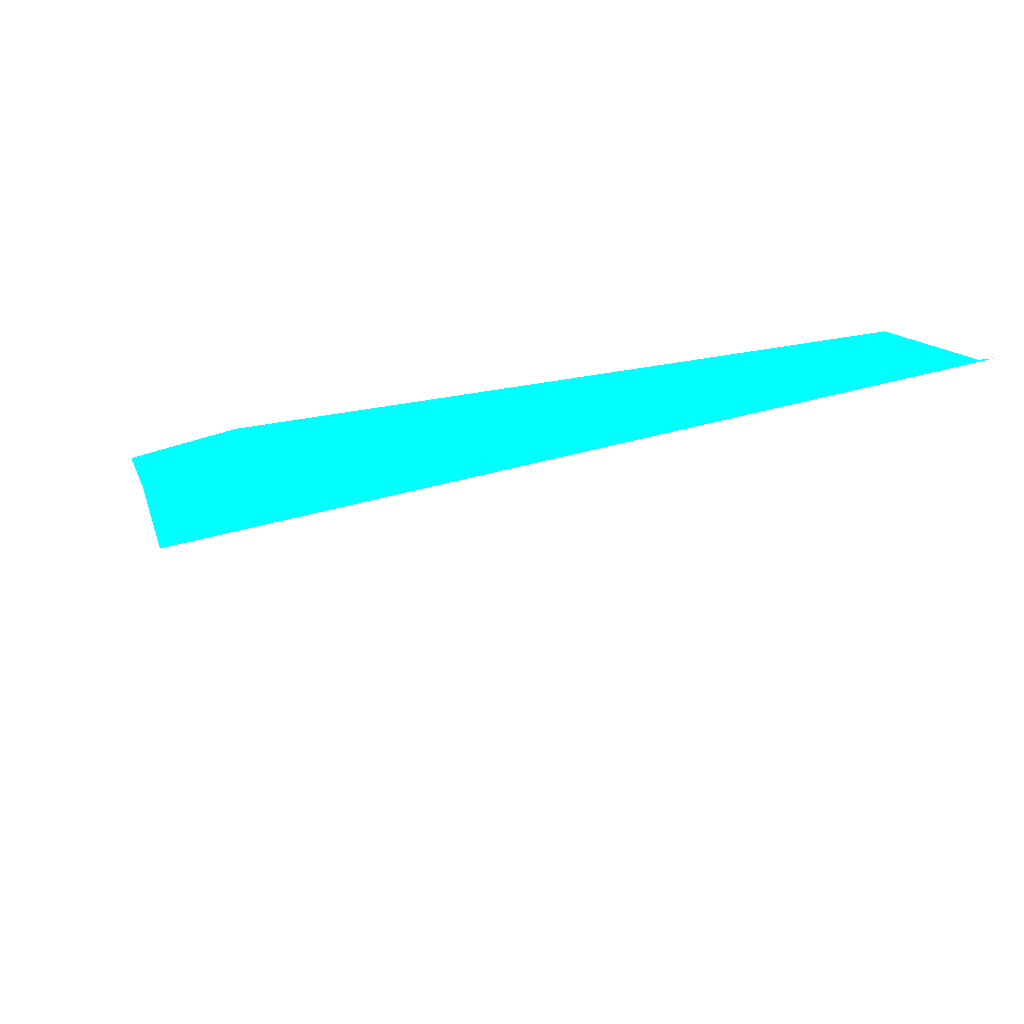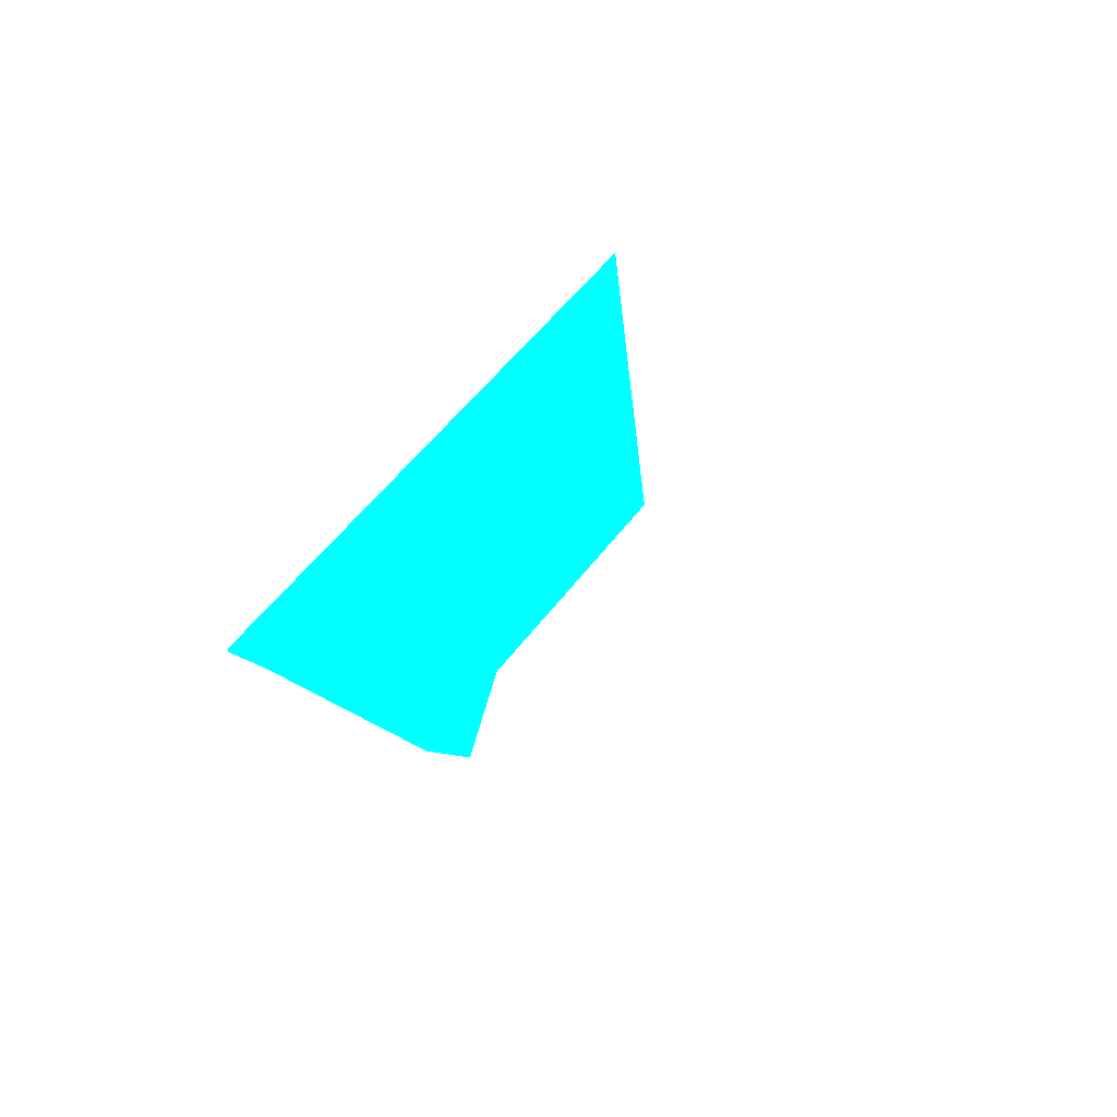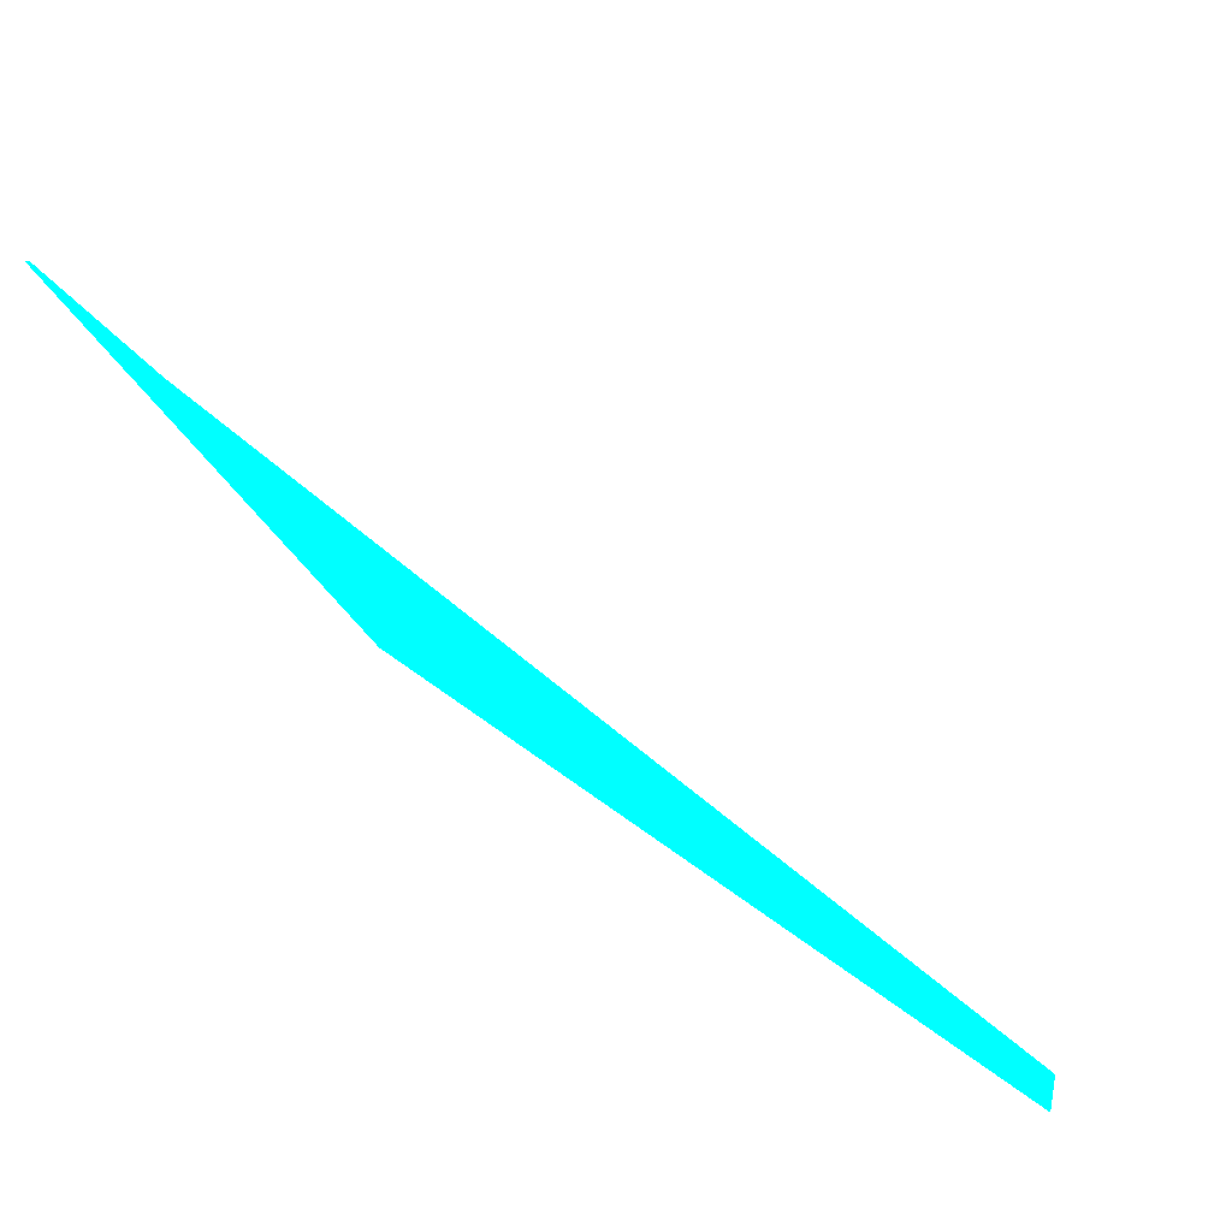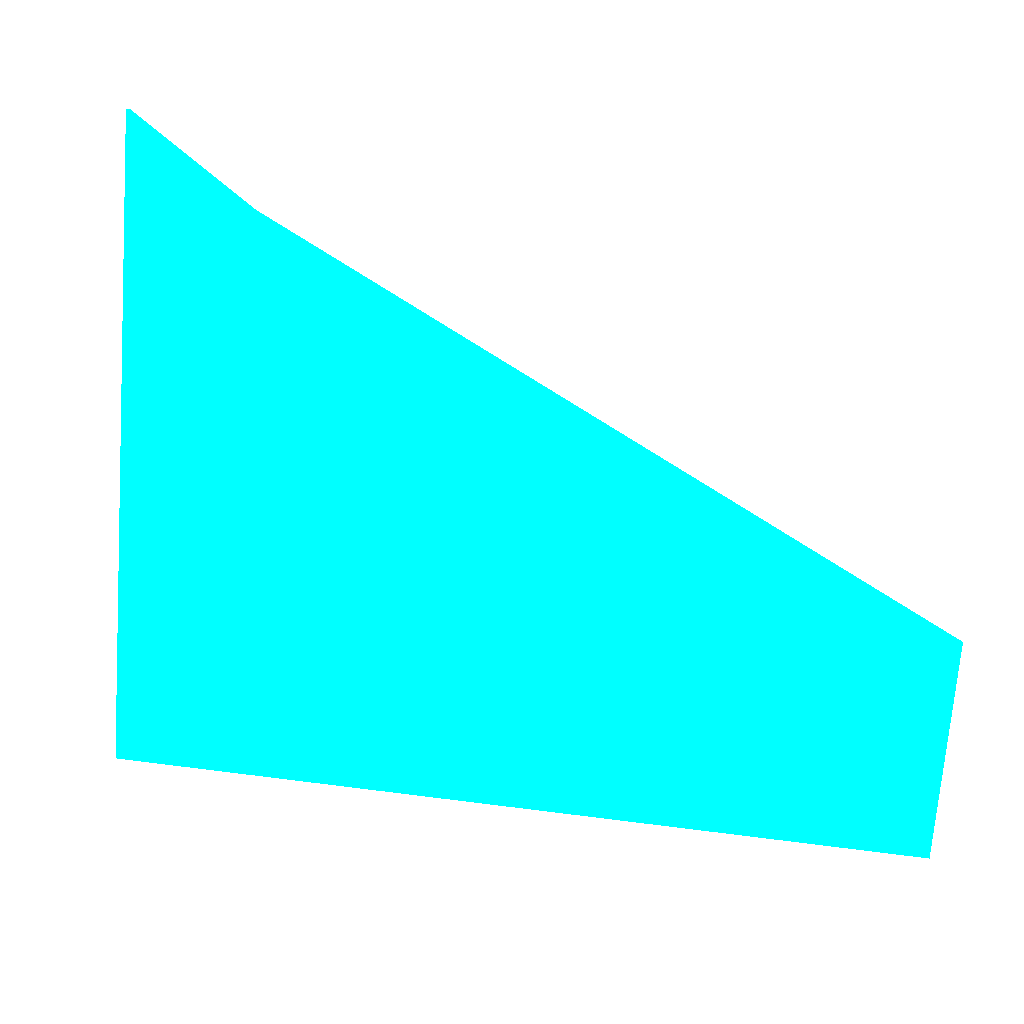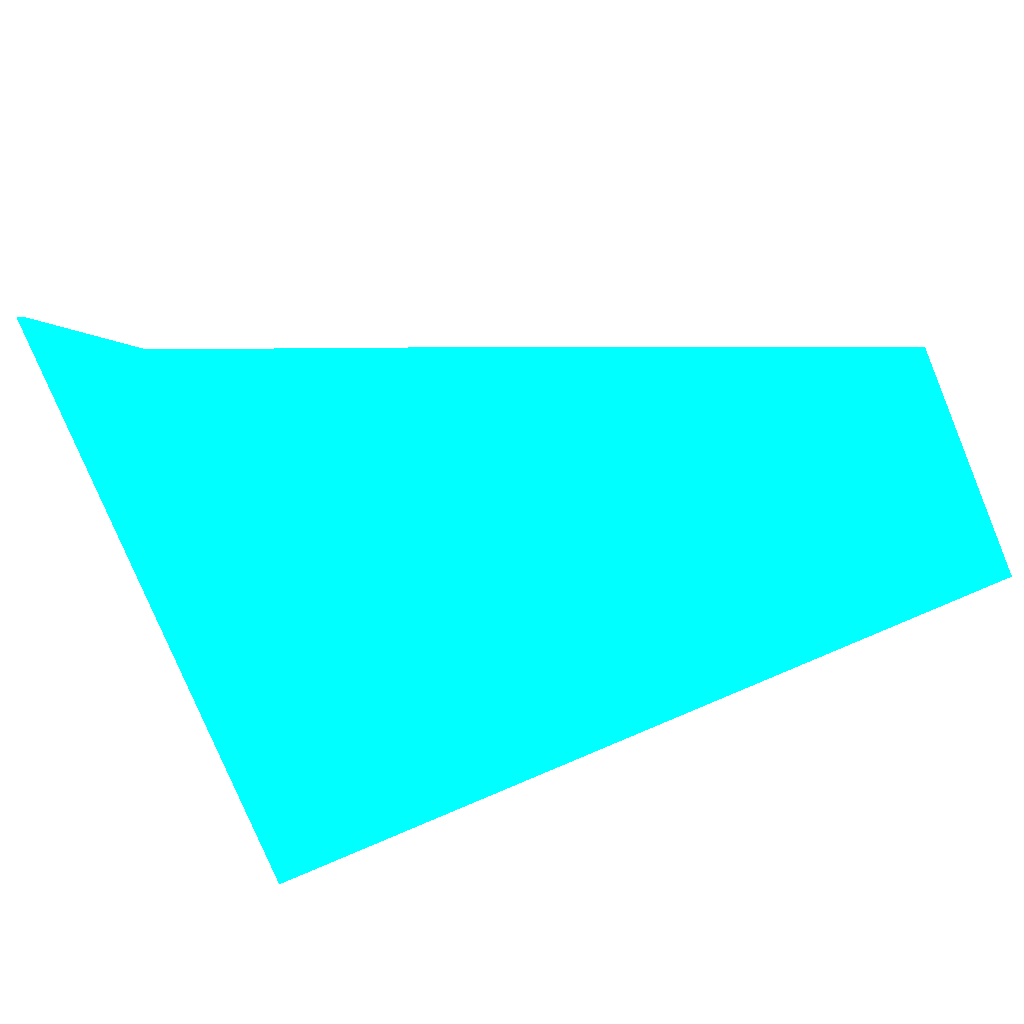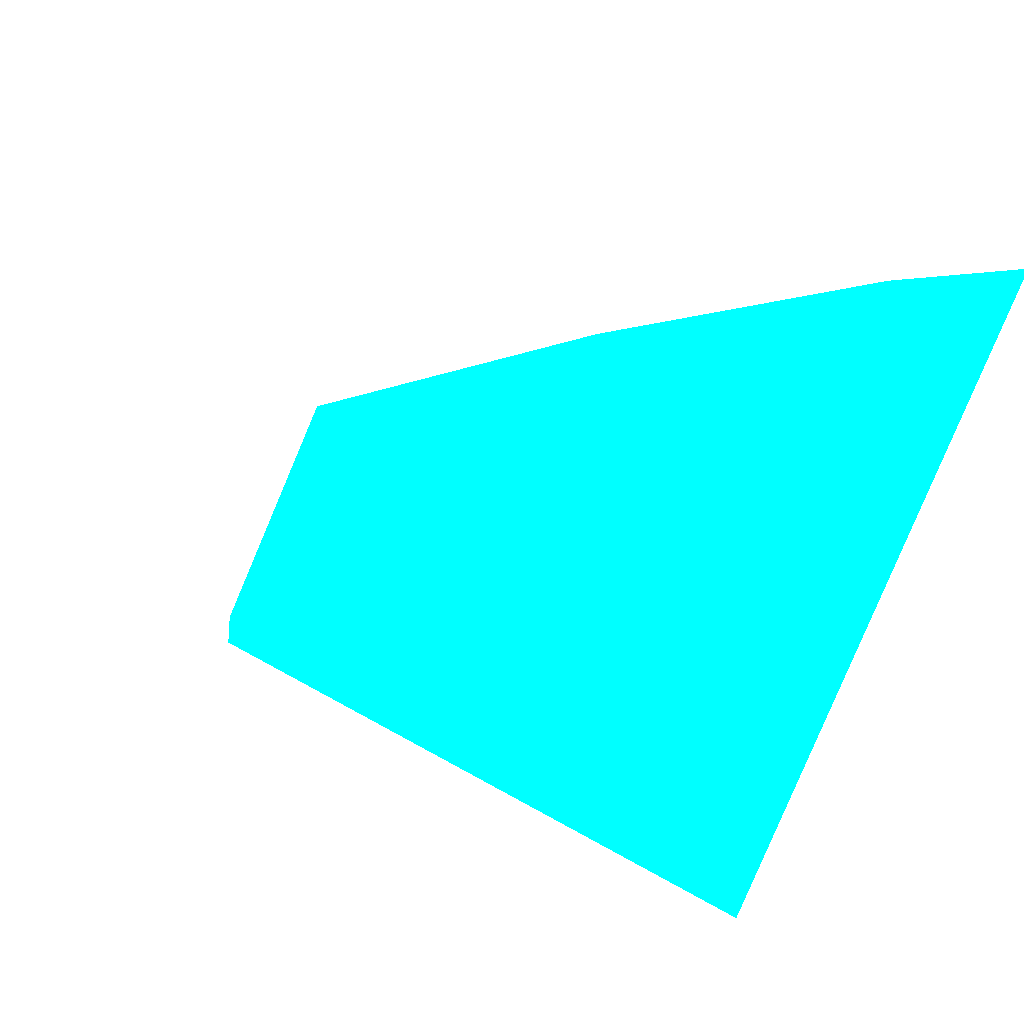
<metadata>
{"format":"obj","ext":"obj","renderer":"f3d","projection":"perspective","resolution":1024,"background":"white","views":[{"elev":-29.1,"azim":-9.2,"up":"+Z"},{"elev":20.1,"azim":62.2,"up":"+Z"},{"elev":27.8,"azim":27.8,"up":"+Y"},{"elev":-19.5,"azim":-15.1,"up":"+Y"},{"elev":60.7,"azim":-23.7,"up":"+Z"},{"elev":33.9,"azim":-147.7,"up":"+Y"}]}
</metadata>
<code>
o geometry_0
v 6.125e+05 5.855e+06 658.1 0 1 1
v 6.125e+05 5.855e+06 658.2 0 1 1
v 6.125e+05 5.855e+06 661.6 0 1 1
v 6.125e+05 5.855e+06 661.6 0 1 1
v 6.125e+05 5.855e+06 664 0 1 1
v 6.125e+05 5.855e+06 664 0 1 1
v 6.125e+05 5.855e+06 664 0 1 1
v 6.125e+05 5.855e+06 664 0 1 1
v 6.125e+05 5.855e+06 664 0 1 1
f 4 8 9
f 1 2 3
f 2 8 4
f 1 3 7
f 7 2 6
f 2 4 3
f 7 6 5
f 1 5 2
f 2 5 6
f 1 7 5
f 2 7 8
f 4 9 7
f 3 4 7
f 7 9 8

</code>
